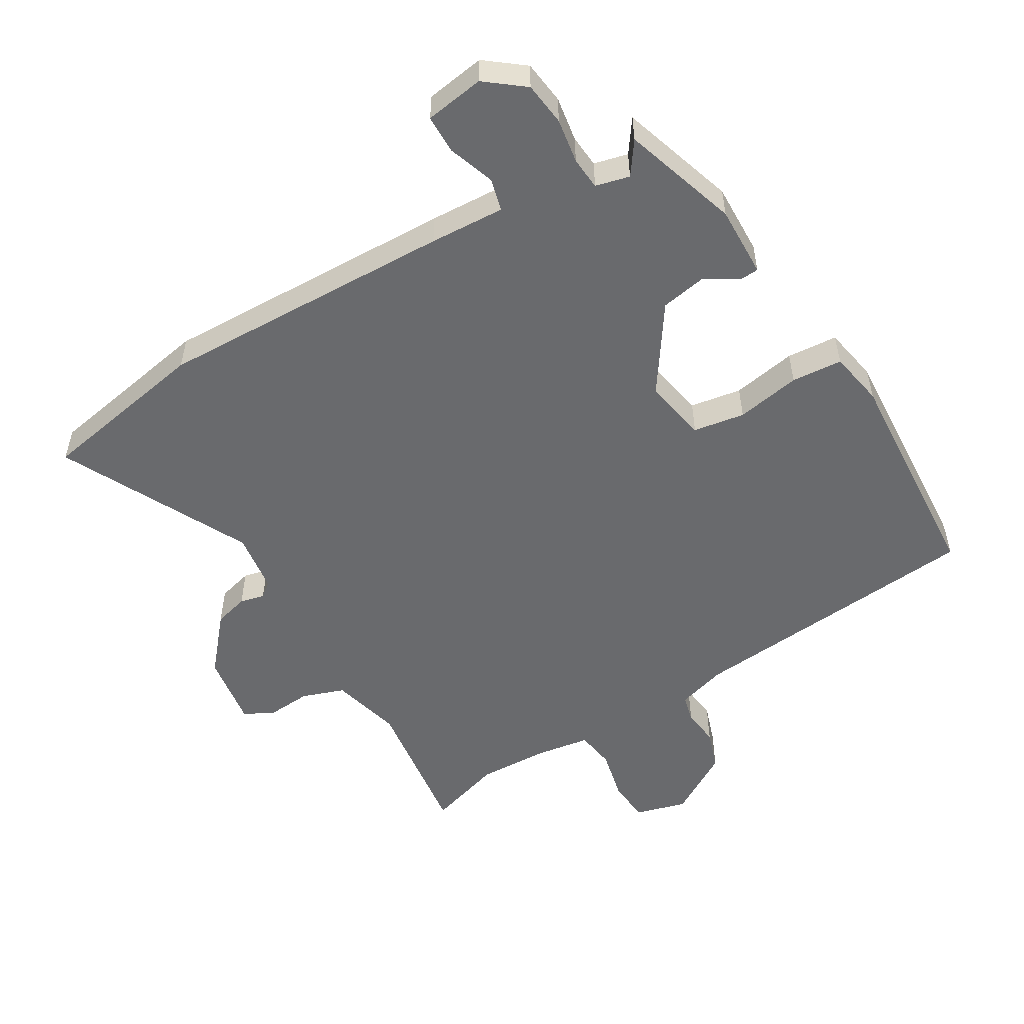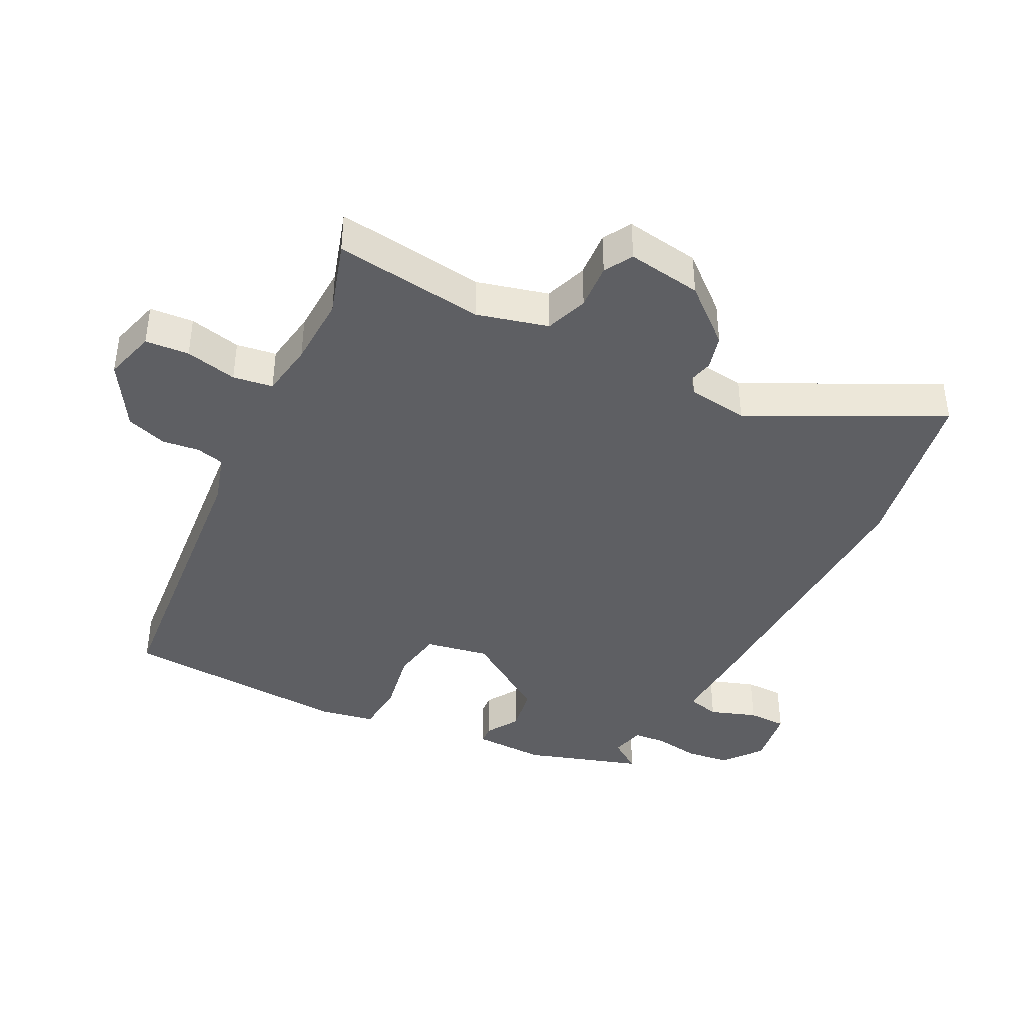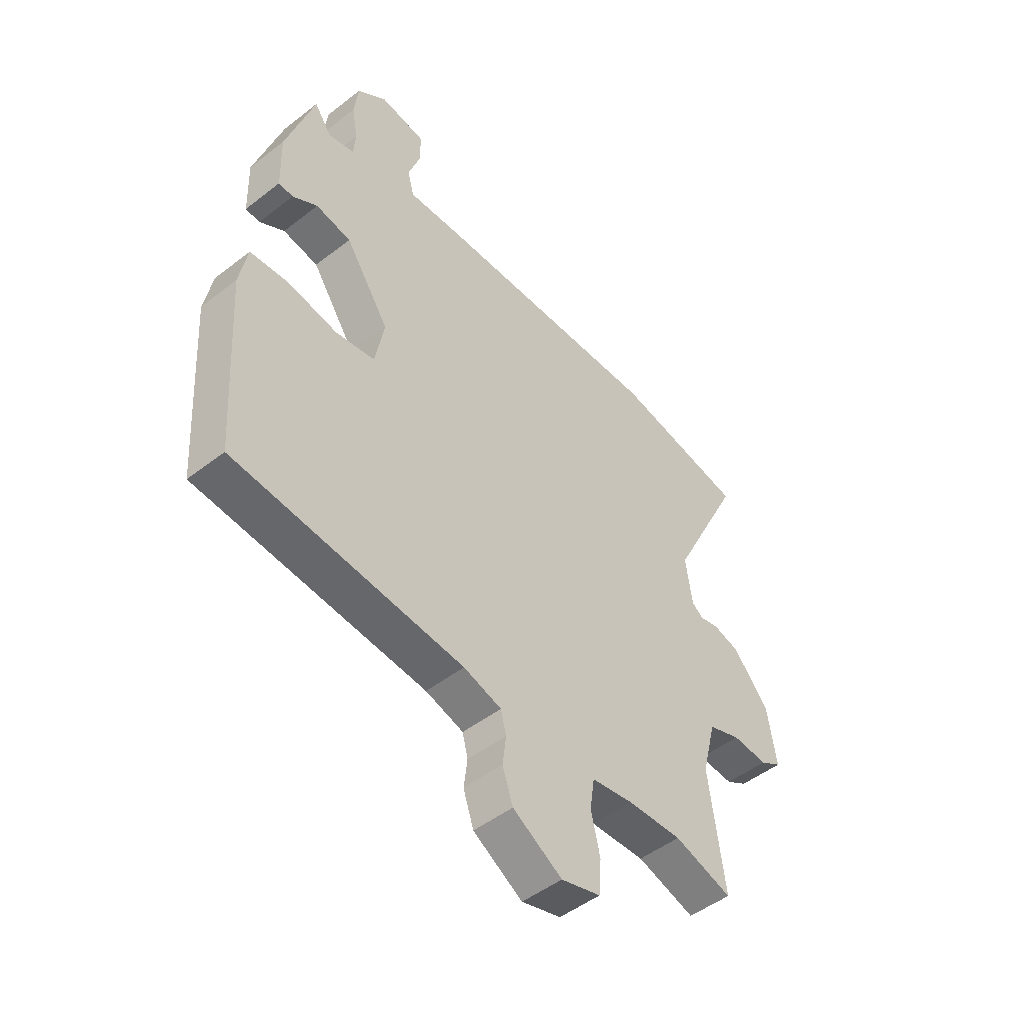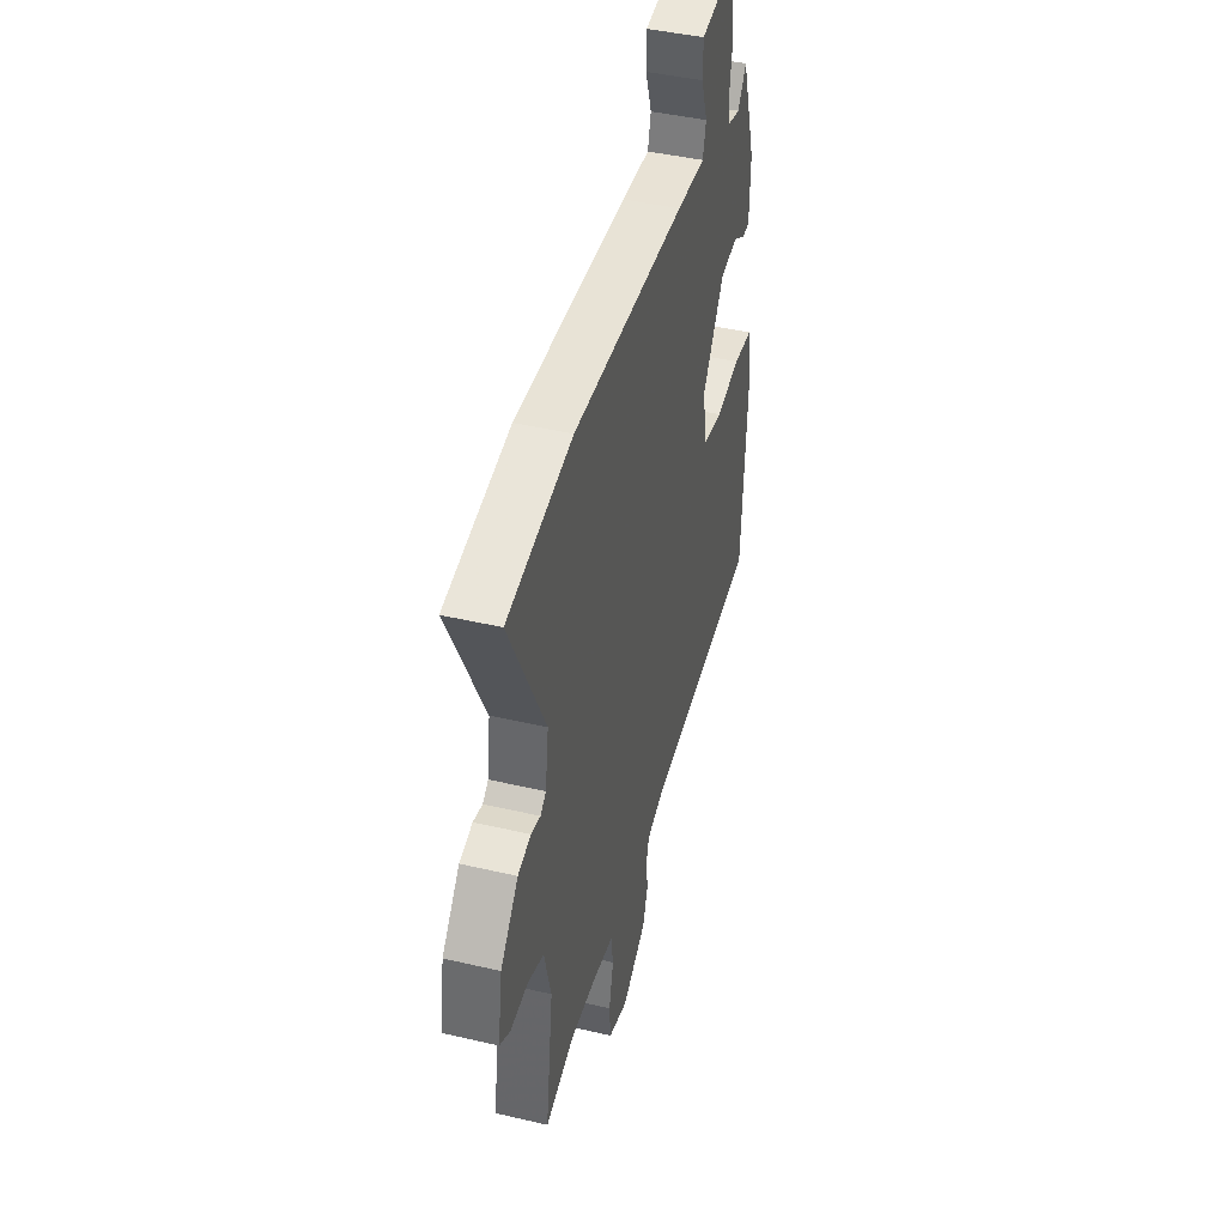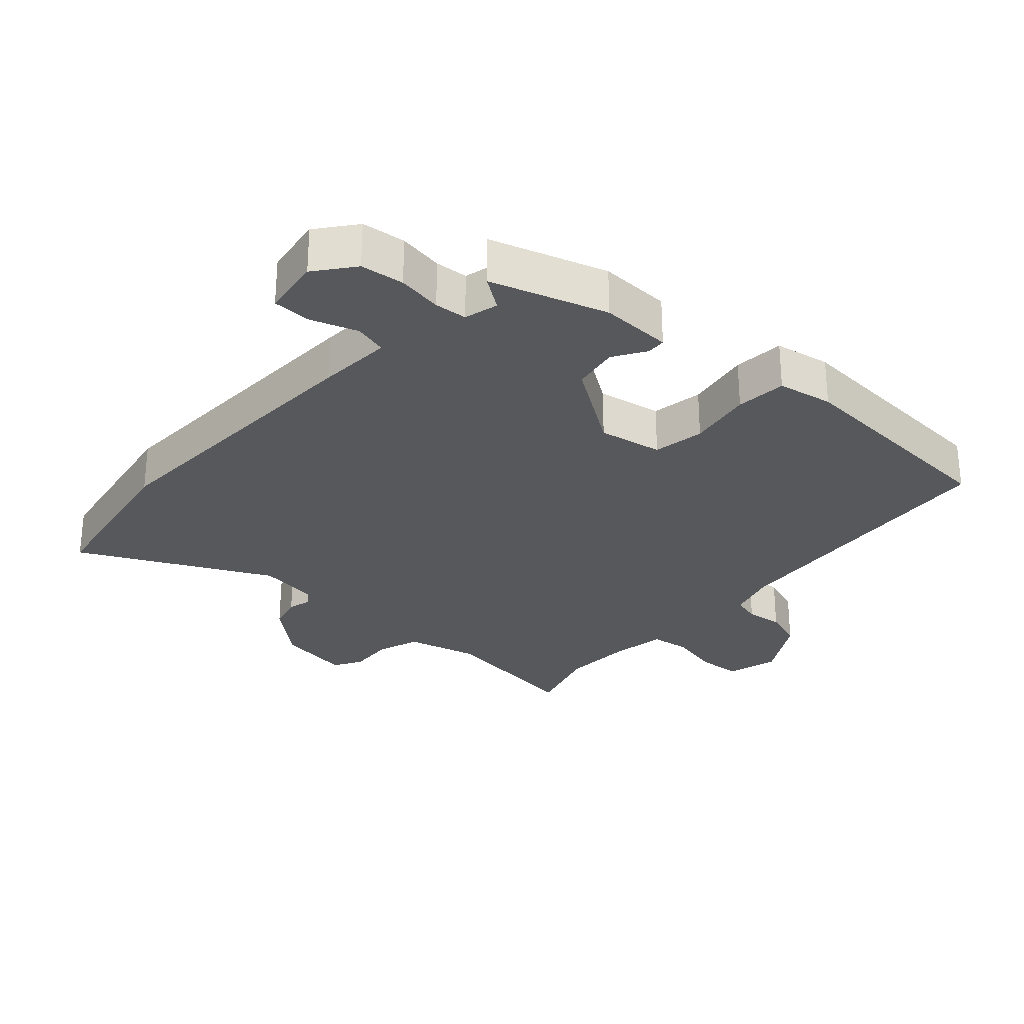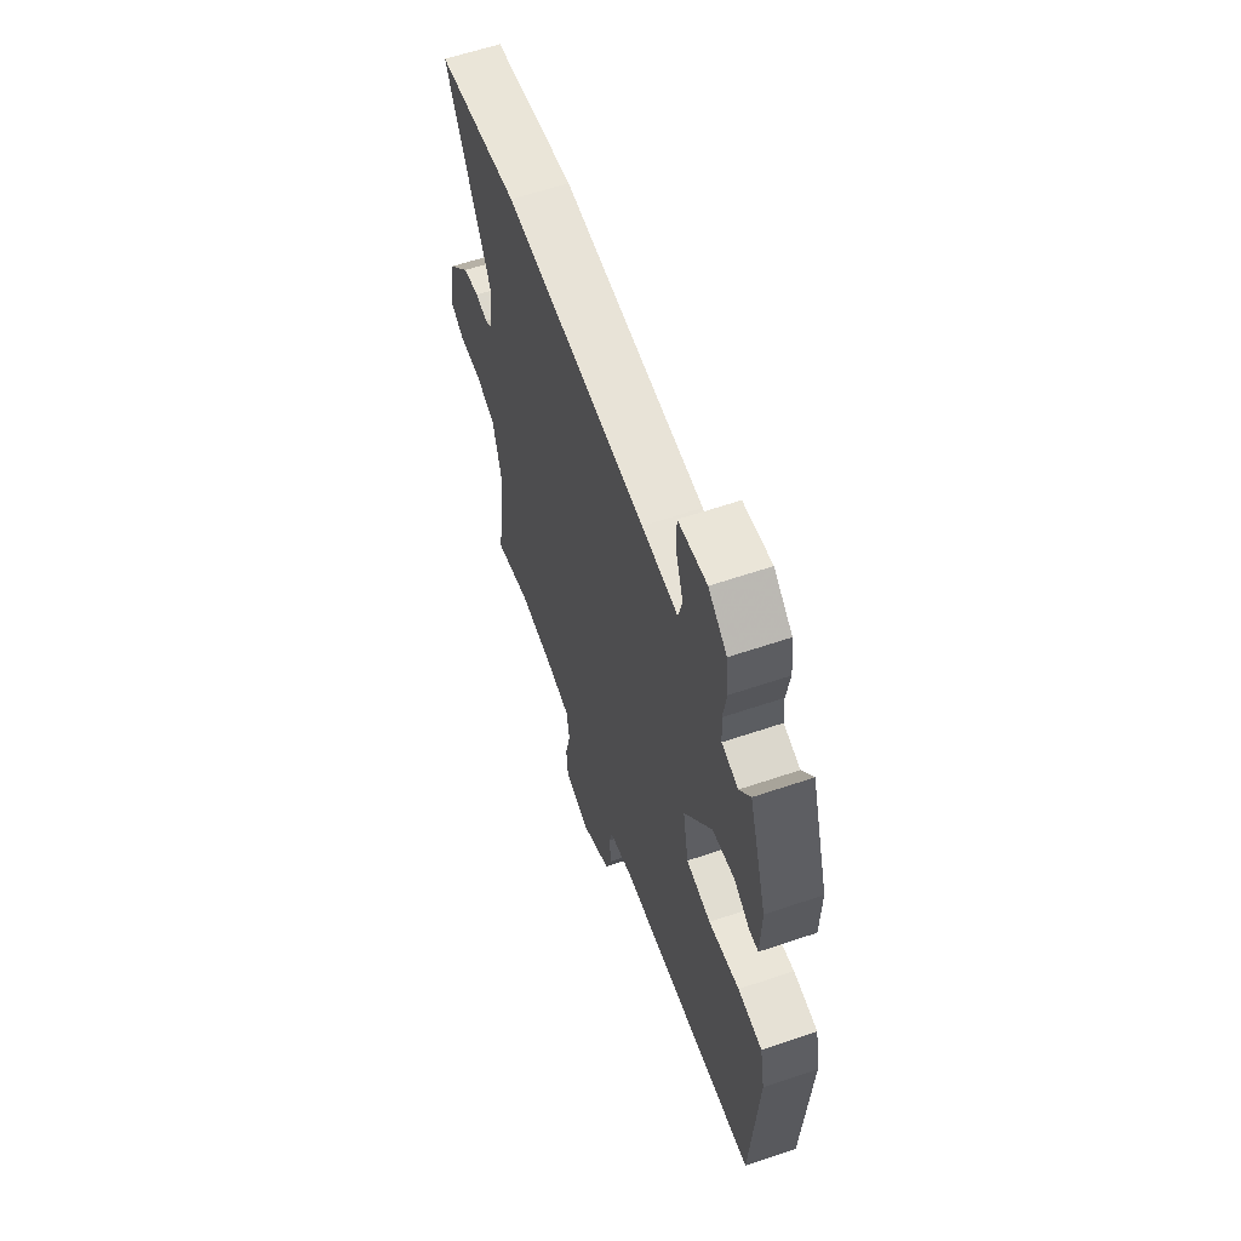
<metadata>
{"format":"obj","ext":"obj","renderer":"f3d","projection":"perspective","resolution":1024,"background":"white","views":[{"elev":-53.1,"azim":30.8,"up":"+Y"},{"elev":-40.6,"azim":-116.8,"up":"+Y"},{"elev":-48.6,"azim":131.0,"up":"+Z"},{"elev":43.3,"azim":-74.5,"up":"+Z"},{"elev":-28.4,"azim":47.7,"up":"+Y"},{"elev":60.7,"azim":70.9,"up":"+Z"}]}
</metadata>
<code>
v -0.639 0.07 0.475
v -0.375 0.07 0.523
v 0.082 0.07 0.509
v 0.197 0.07 0.503
v 0.21 0.07 0.553
v 0.185 0.07 0.625
v 0.186 0.07 0.684
v 0.277 0.07 0.698
v 0.336 0.07 0.652
v 0.344 0.07 0.585
v 0.333 0.07 0.516
v 0.337 0.07 0.466
v 0.389 0.07 0.453
v 0.424 0.07 0.503
v 0.481 0.07 0.325
v 0.478 0.07 0.215
v 0.449 0.07 0.213
v 0.399 0.07 0.244
v 0.328 0.07 0.231
v 0.24 0.07 0.1
v 0.258 0.07 0.002
v 0.337 0.07 -0.011
v 0.436 0.07 0.007
v 0.514 0.07 0.001
v 0.53 0.07 -0.084
v 0.508 0.07 -0.434
v 0.049 0.07 -0.476
v -0.027 0.07 -0.499
v -0.038 0.07 -0.542
v -0.031 0.07 -0.599
v -0.052 0.07 -0.661
v -0.151 0.07 -0.721
v -0.23 0.07 -0.699
v -0.235 0.07 -0.632
v -0.217 0.07 -0.553
v -0.226 0.07 -0.492
v -0.31 0.07 -0.479
v -0.419 0.07 -0.475
v -0.535 0.07 -0.511
v -0.504 0.07 -0.281
v -0.532 0.07 -0.172
v -0.597 0.07 -0.149
v -0.668 0.07 -0.154
v -0.711 0.07 -0.129
v -0.693 0.07 -0.015
v -0.621 0.07 0.069
v -0.568 0.07 0.083
v -0.53 0.07 0.074
v -0.507 0.07 0.092
v -0.494 0.07 0.185
v -0.639 0 0.475
v -0.375 0 0.523
v 0.082 0 0.509
v 0.197 0 0.503
v 0.21 0 0.553
v 0.185 0 0.625
v 0.186 0 0.684
v 0.277 0 0.698
v 0.336 0 0.652
v 0.344 0 0.585
v 0.333 0 0.516
v 0.337 0 0.466
v 0.389 0 0.453
v 0.424 0 0.503
v 0.481 0 0.325
v 0.478 0 0.215
v 0.449 0 0.213
v 0.399 0 0.244
v 0.328 0 0.231
v 0.24 0 0.1
v 0.258 0 0.002
v 0.337 0 -0.011
v 0.436 0 0.007
v 0.514 0 0.001
v 0.53 0 -0.084
v 0.508 0 -0.434
v 0.049 0 -0.476
v -0.027 0 -0.499
v -0.038 0 -0.542
v -0.031 0 -0.599
v -0.052 0 -0.661
v -0.151 0 -0.721
v -0.23 0 -0.699
v -0.235 0 -0.632
v -0.217 0 -0.553
v -0.226 0 -0.492
v -0.31 0 -0.479
v -0.419 0 -0.475
v -0.535 0 -0.511
v -0.504 0 -0.281
v -0.532 0 -0.172
v -0.597 0 -0.149
v -0.668 0 -0.154
v -0.711 0 -0.129
v -0.693 0 -0.015
v -0.621 0 0.069
v -0.568 0 0.083
v -0.53 0 0.074
v -0.507 0 0.092
v -0.494 0 0.185
f 45 46 47 48
f 43 44 45 48
f 42 43 48 49
f 41 42 49
f 40 41 49 50
f 38 39 40
f 37 38 40 50
f 32 33 34 35
f 32 35 36
f 29 30 31 32
f 28 29 32 36
f 27 28 36 37
f 22 23 24 25
f 21 22 25 26
f 15 16 17 18
f 13 14 15 18
f 12 13 18 19
f 11 12 19 20
f 9 10 11 20
f 5 6 7 8
f 4 5 8 9
f 1 2 3 4
f 50 1 4
f 27 37 50 4
f 21 26 27
f 20 21 27
f 4 9 20 27
f 98 97 96 95
f 98 95 94 93
f 99 98 93 92
f 99 92 91
f 100 99 91 90
f 90 89 88
f 100 90 88 87
f 85 84 83 82
f 86 85 82
f 82 81 80 79
f 86 82 79 78
f 87 86 78 77
f 75 74 73 72
f 76 75 72 71
f 68 67 66 65
f 68 65 64 63
f 69 68 63 62
f 70 69 62 61
f 70 61 60 59
f 58 57 56 55
f 59 58 55 54
f 54 53 52 51
f 54 51 100
f 54 100 87 77
f 77 76 71
f 77 71 70
f 77 70 59 54
f 1 51 52 2
f 2 52 53 3
f 3 53 54 4
f 4 54 55 5
f 5 55 56 6
f 6 56 57 7
f 7 57 58 8
f 8 58 59 9
f 9 59 60 10
f 10 60 61 11
f 11 61 62 12
f 12 62 63 13
f 13 63 64 14
f 14 64 65 15
f 15 65 66 16
f 16 66 67 17
f 17 67 68 18
f 18 68 69 19
f 19 69 70 20
f 20 70 71 21
f 21 71 72 22
f 22 72 73 23
f 23 73 74 24
f 24 74 75 25
f 25 75 76 26
f 26 76 77 27
f 27 77 78 28
f 28 78 79 29
f 29 79 80 30
f 30 80 81 31
f 31 81 82 32
f 32 82 83 33
f 33 83 84 34
f 34 84 85 35
f 35 85 86 36
f 36 86 87 37
f 37 87 88 38
f 38 88 89 39
f 39 89 90 40
f 40 90 91 41
f 41 91 92 42
f 42 92 93 43
f 43 93 94 44
f 44 94 95 45
f 45 95 96 46
f 46 96 97 47
f 47 97 98 48
f 48 98 99 49
f 49 99 100 50
f 50 100 51 1

</code>
